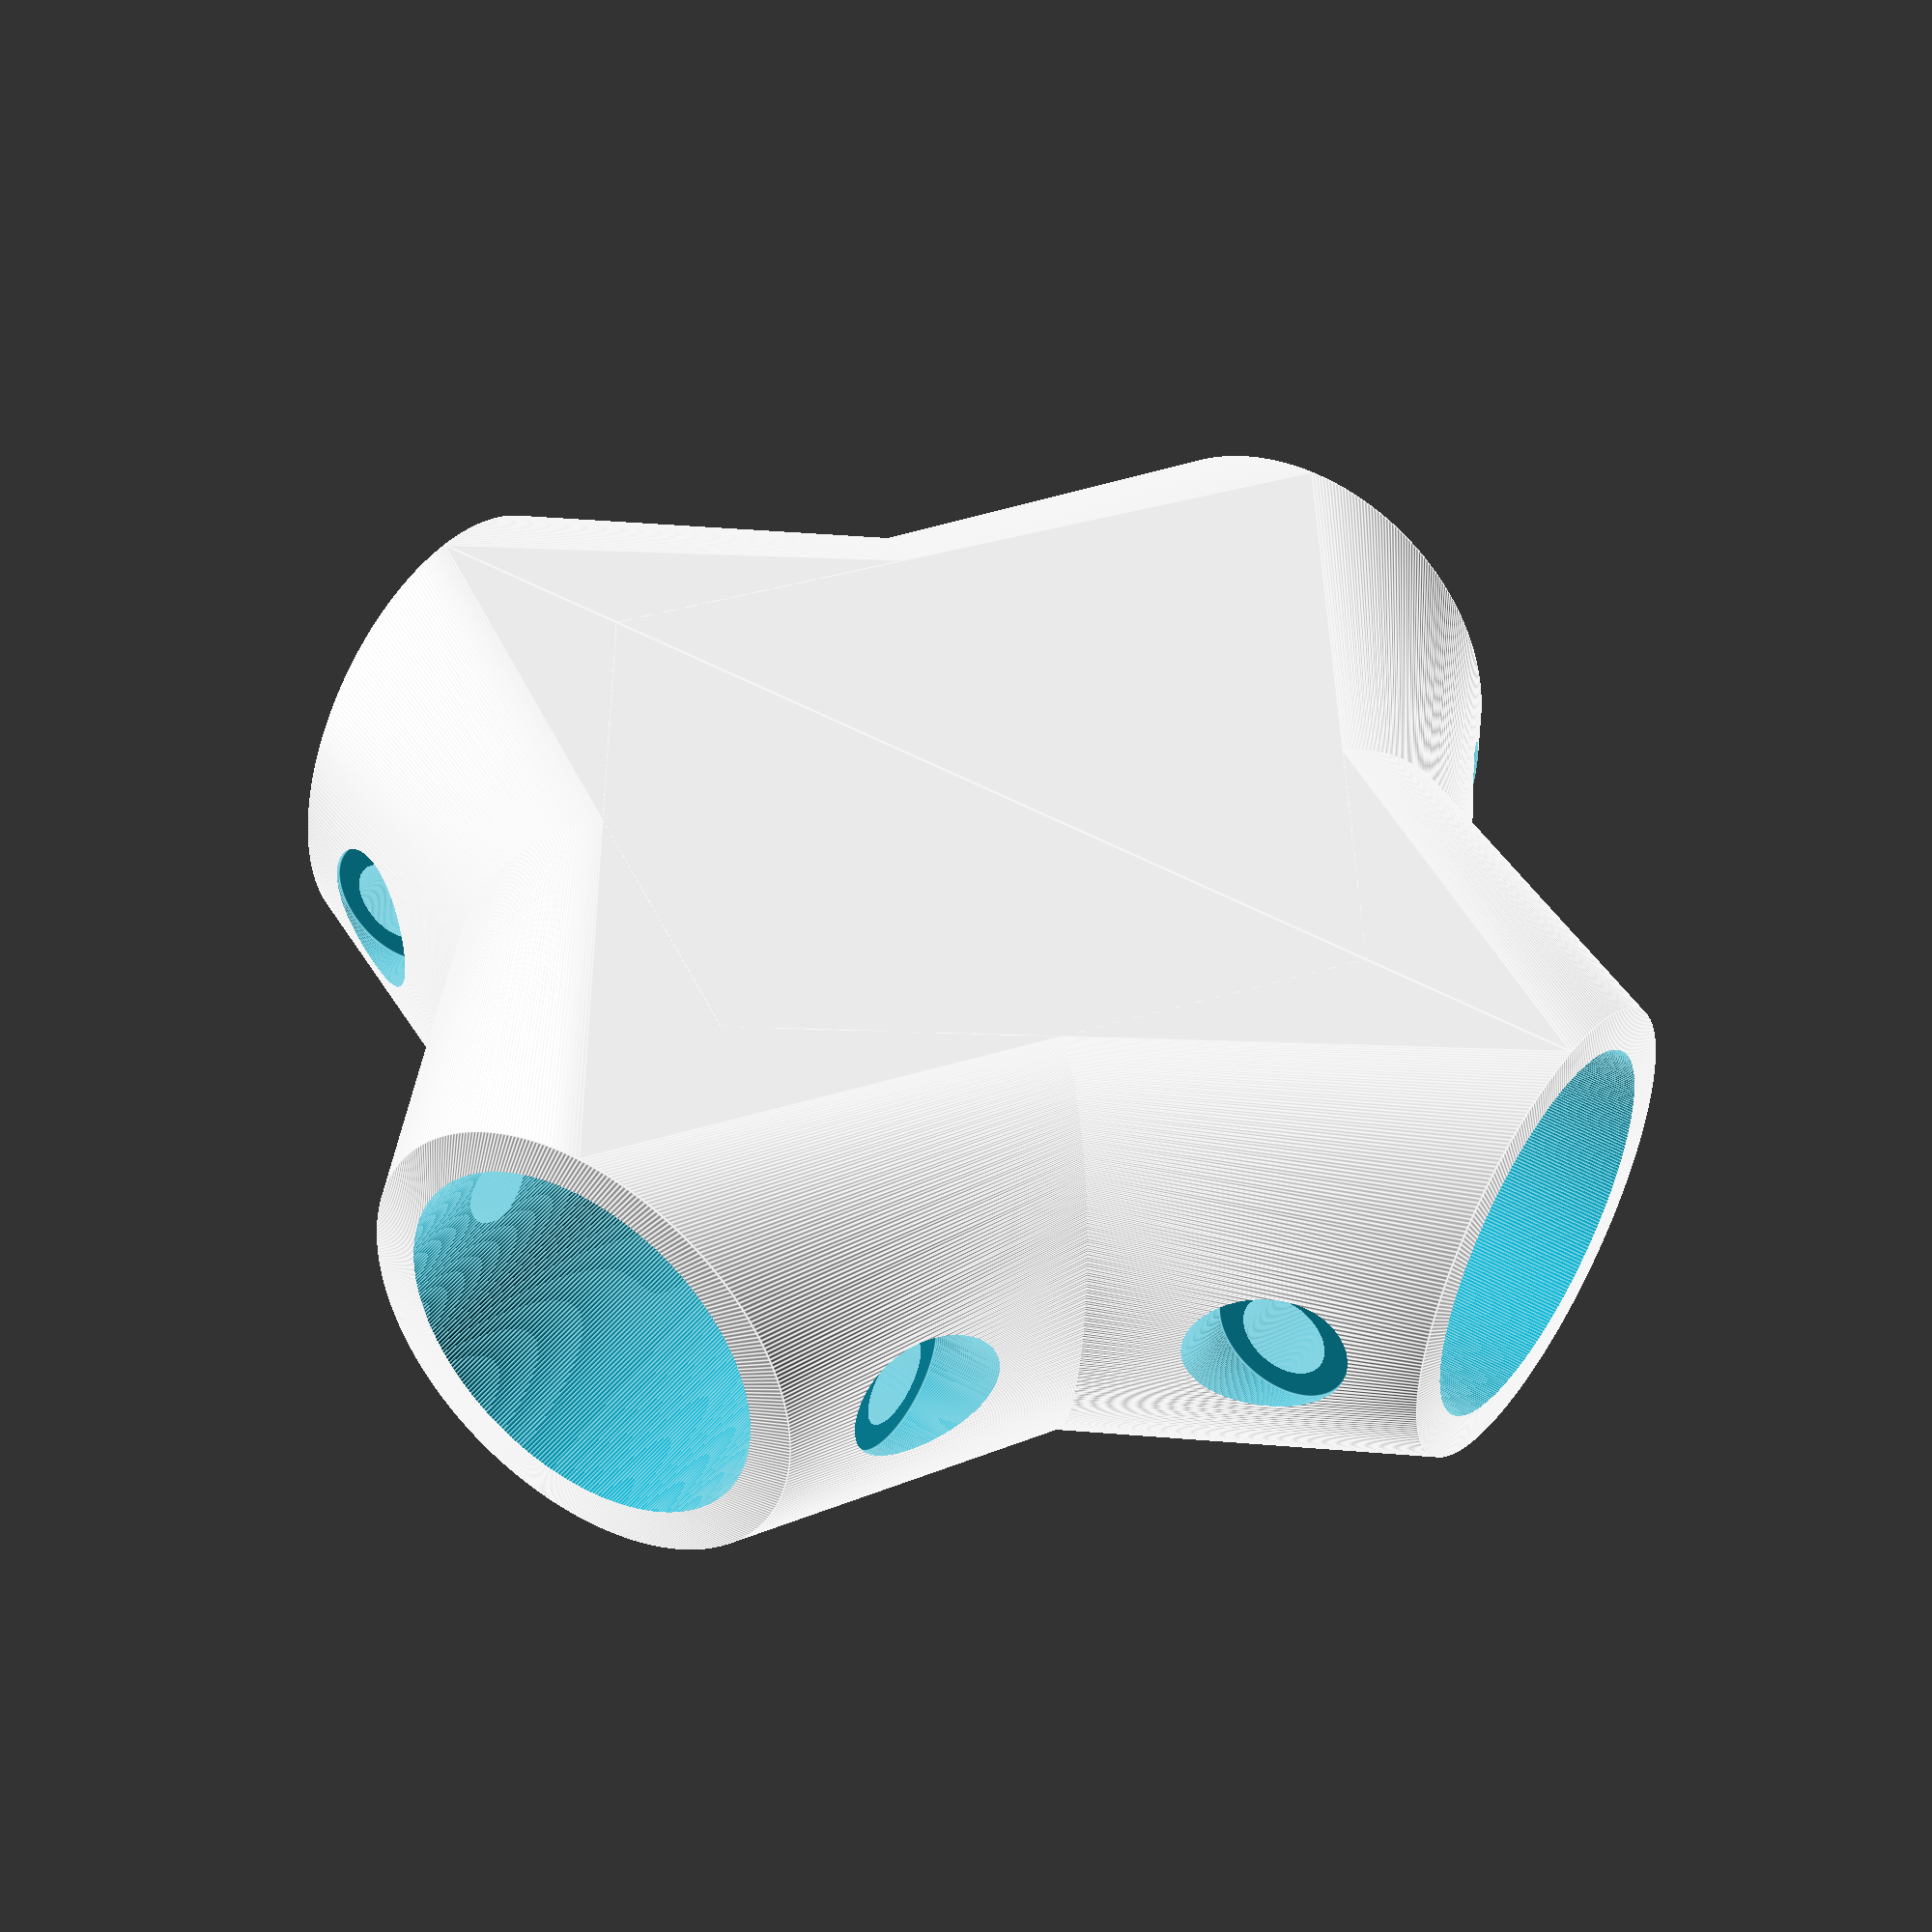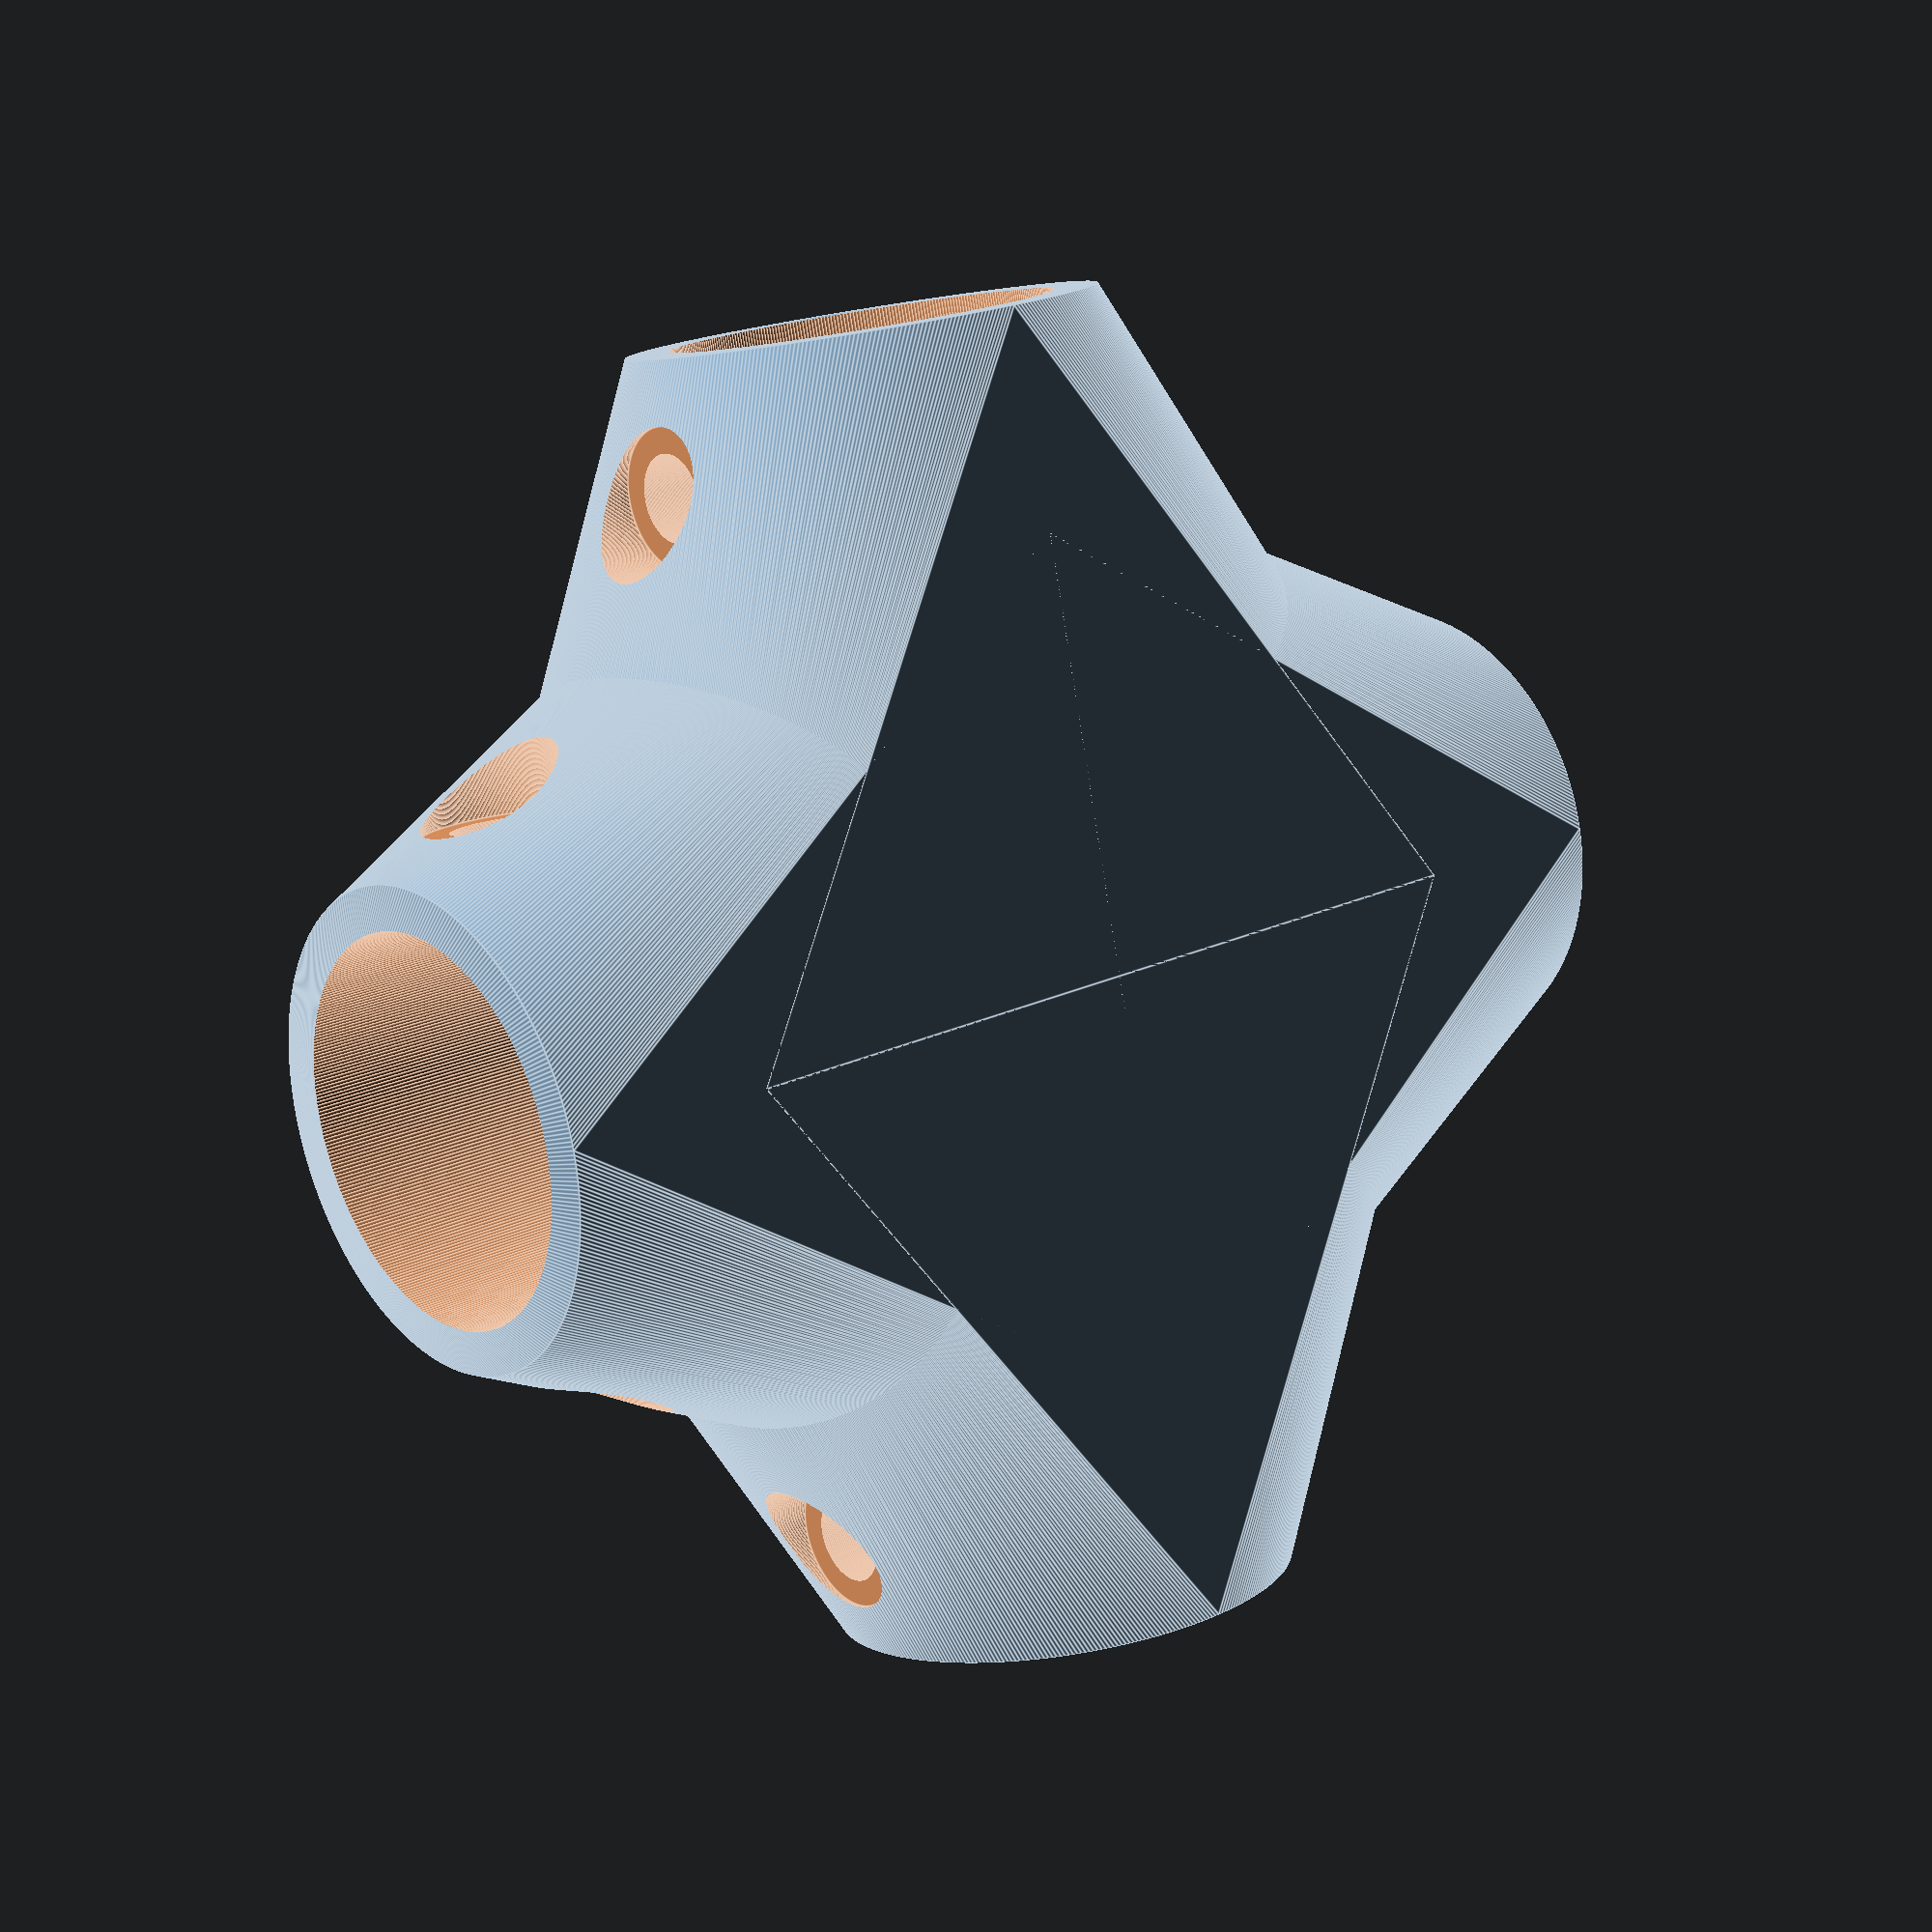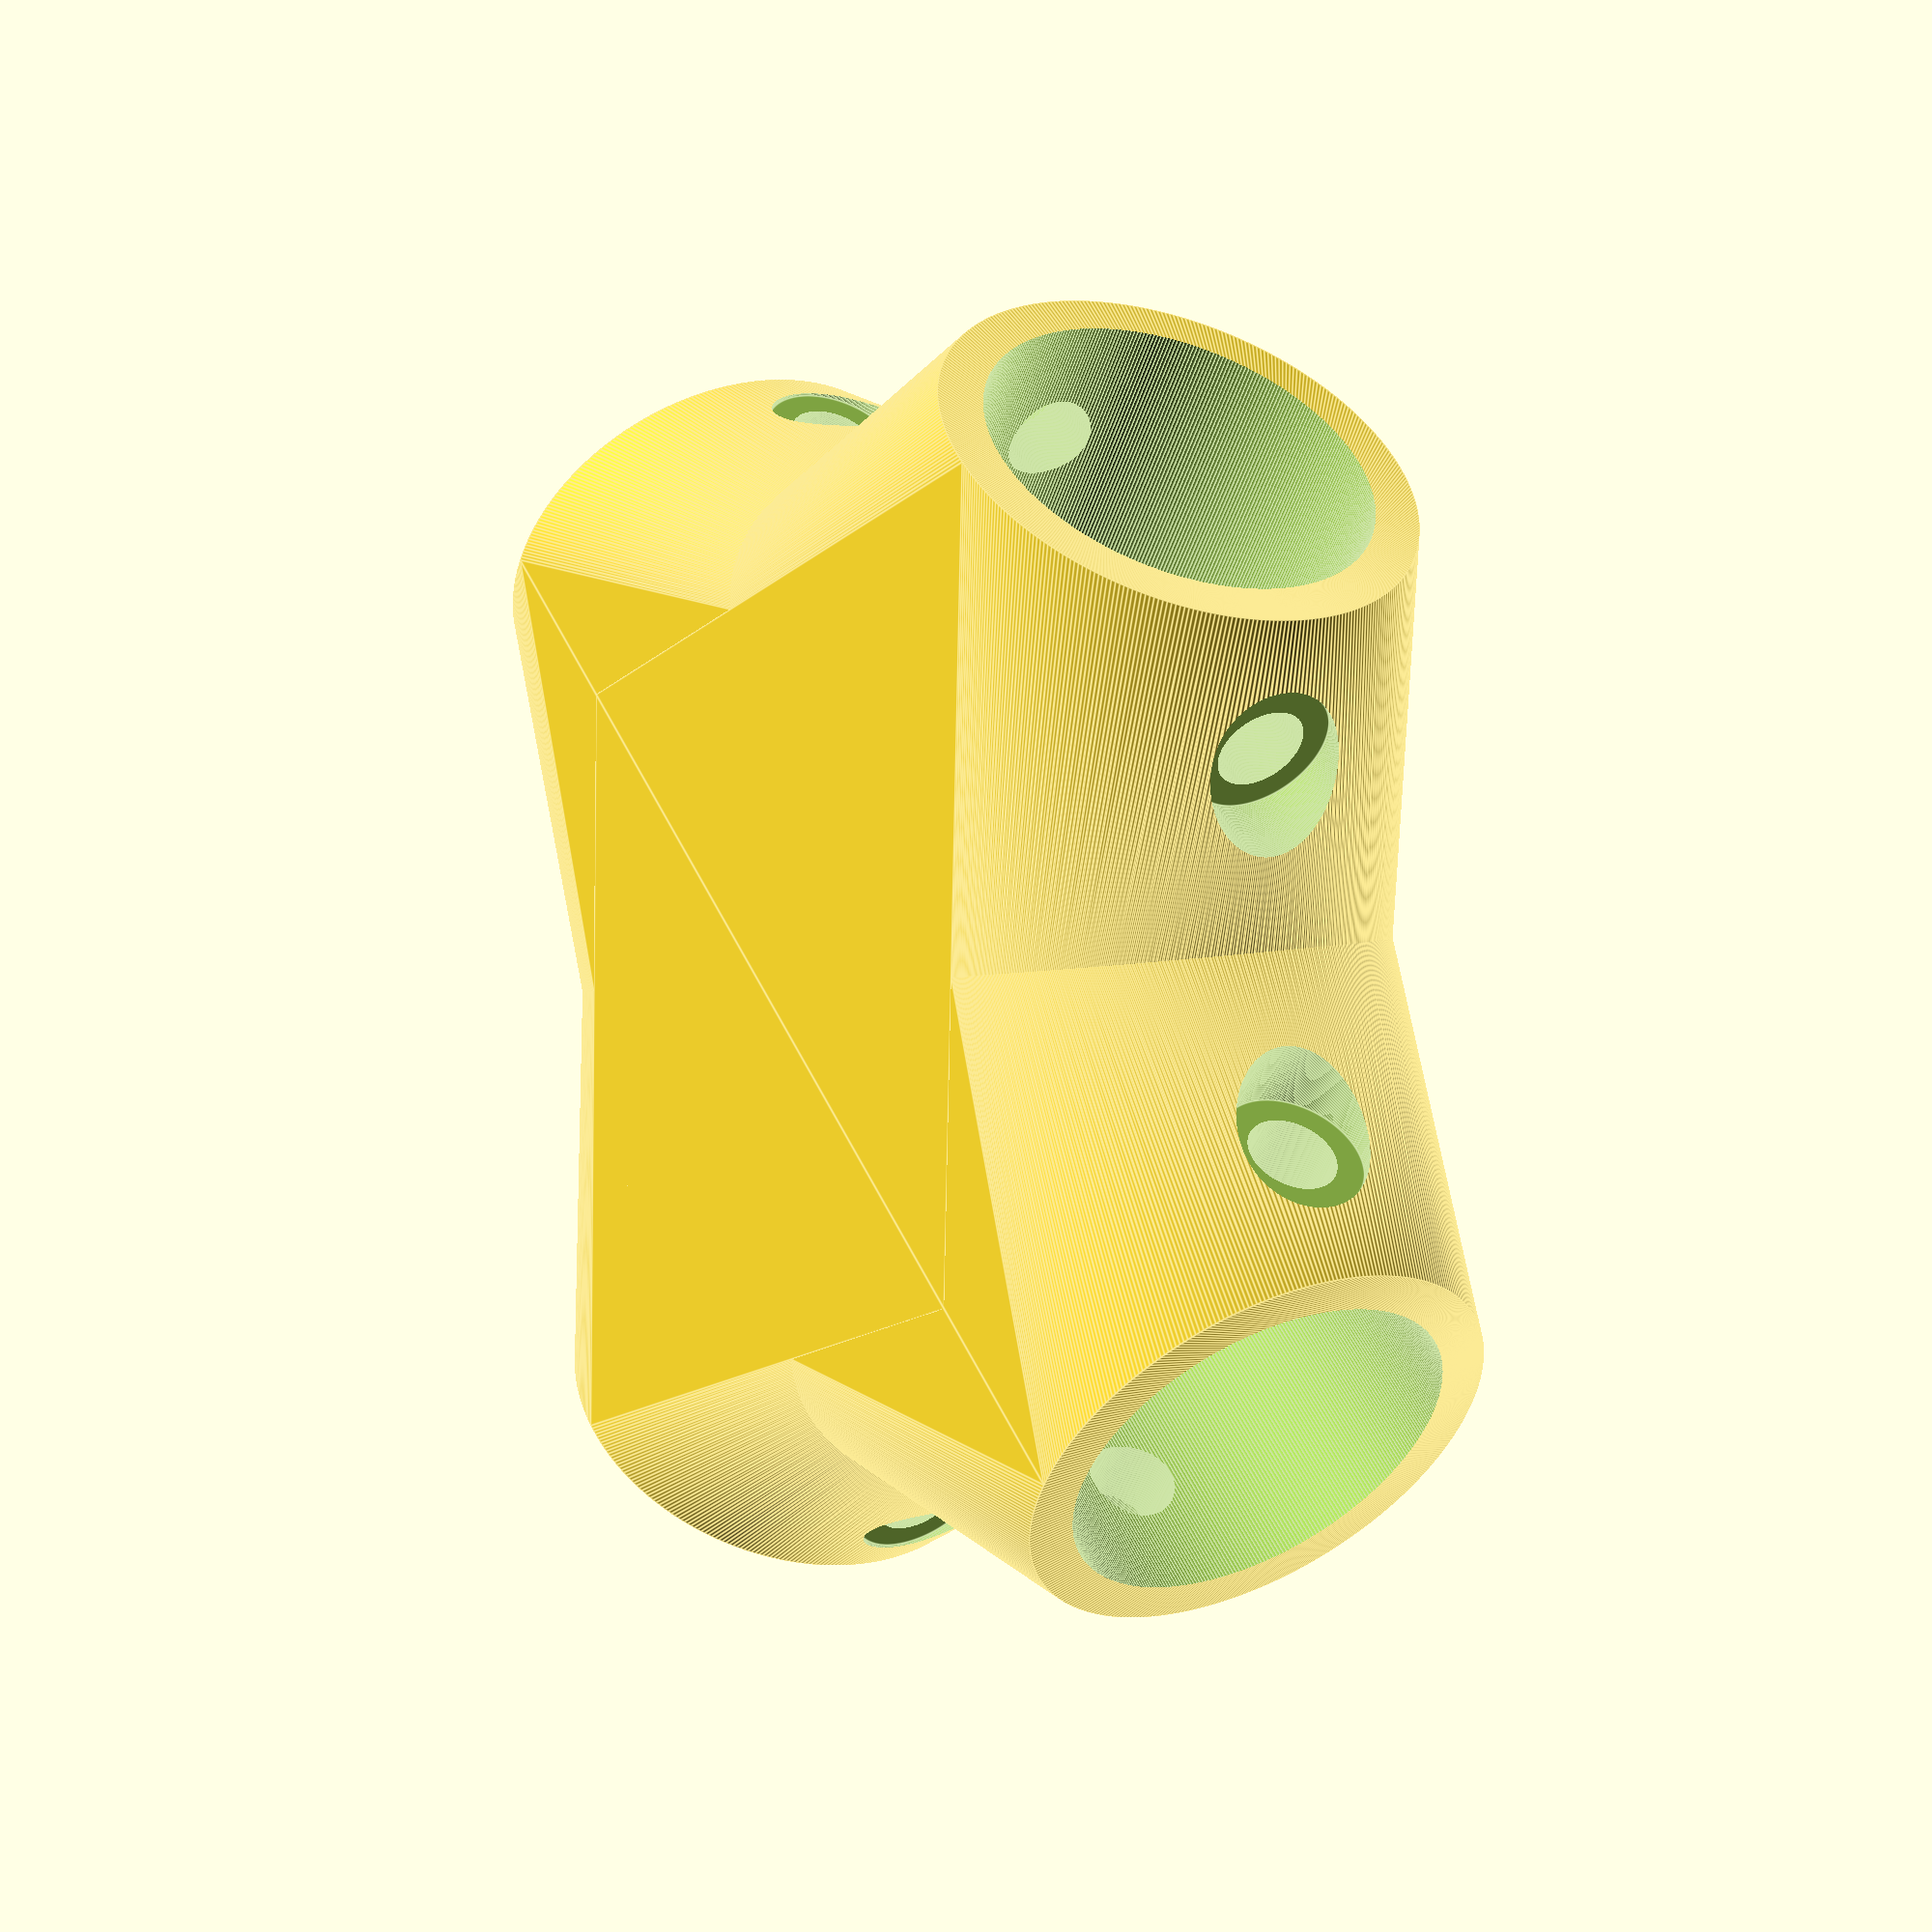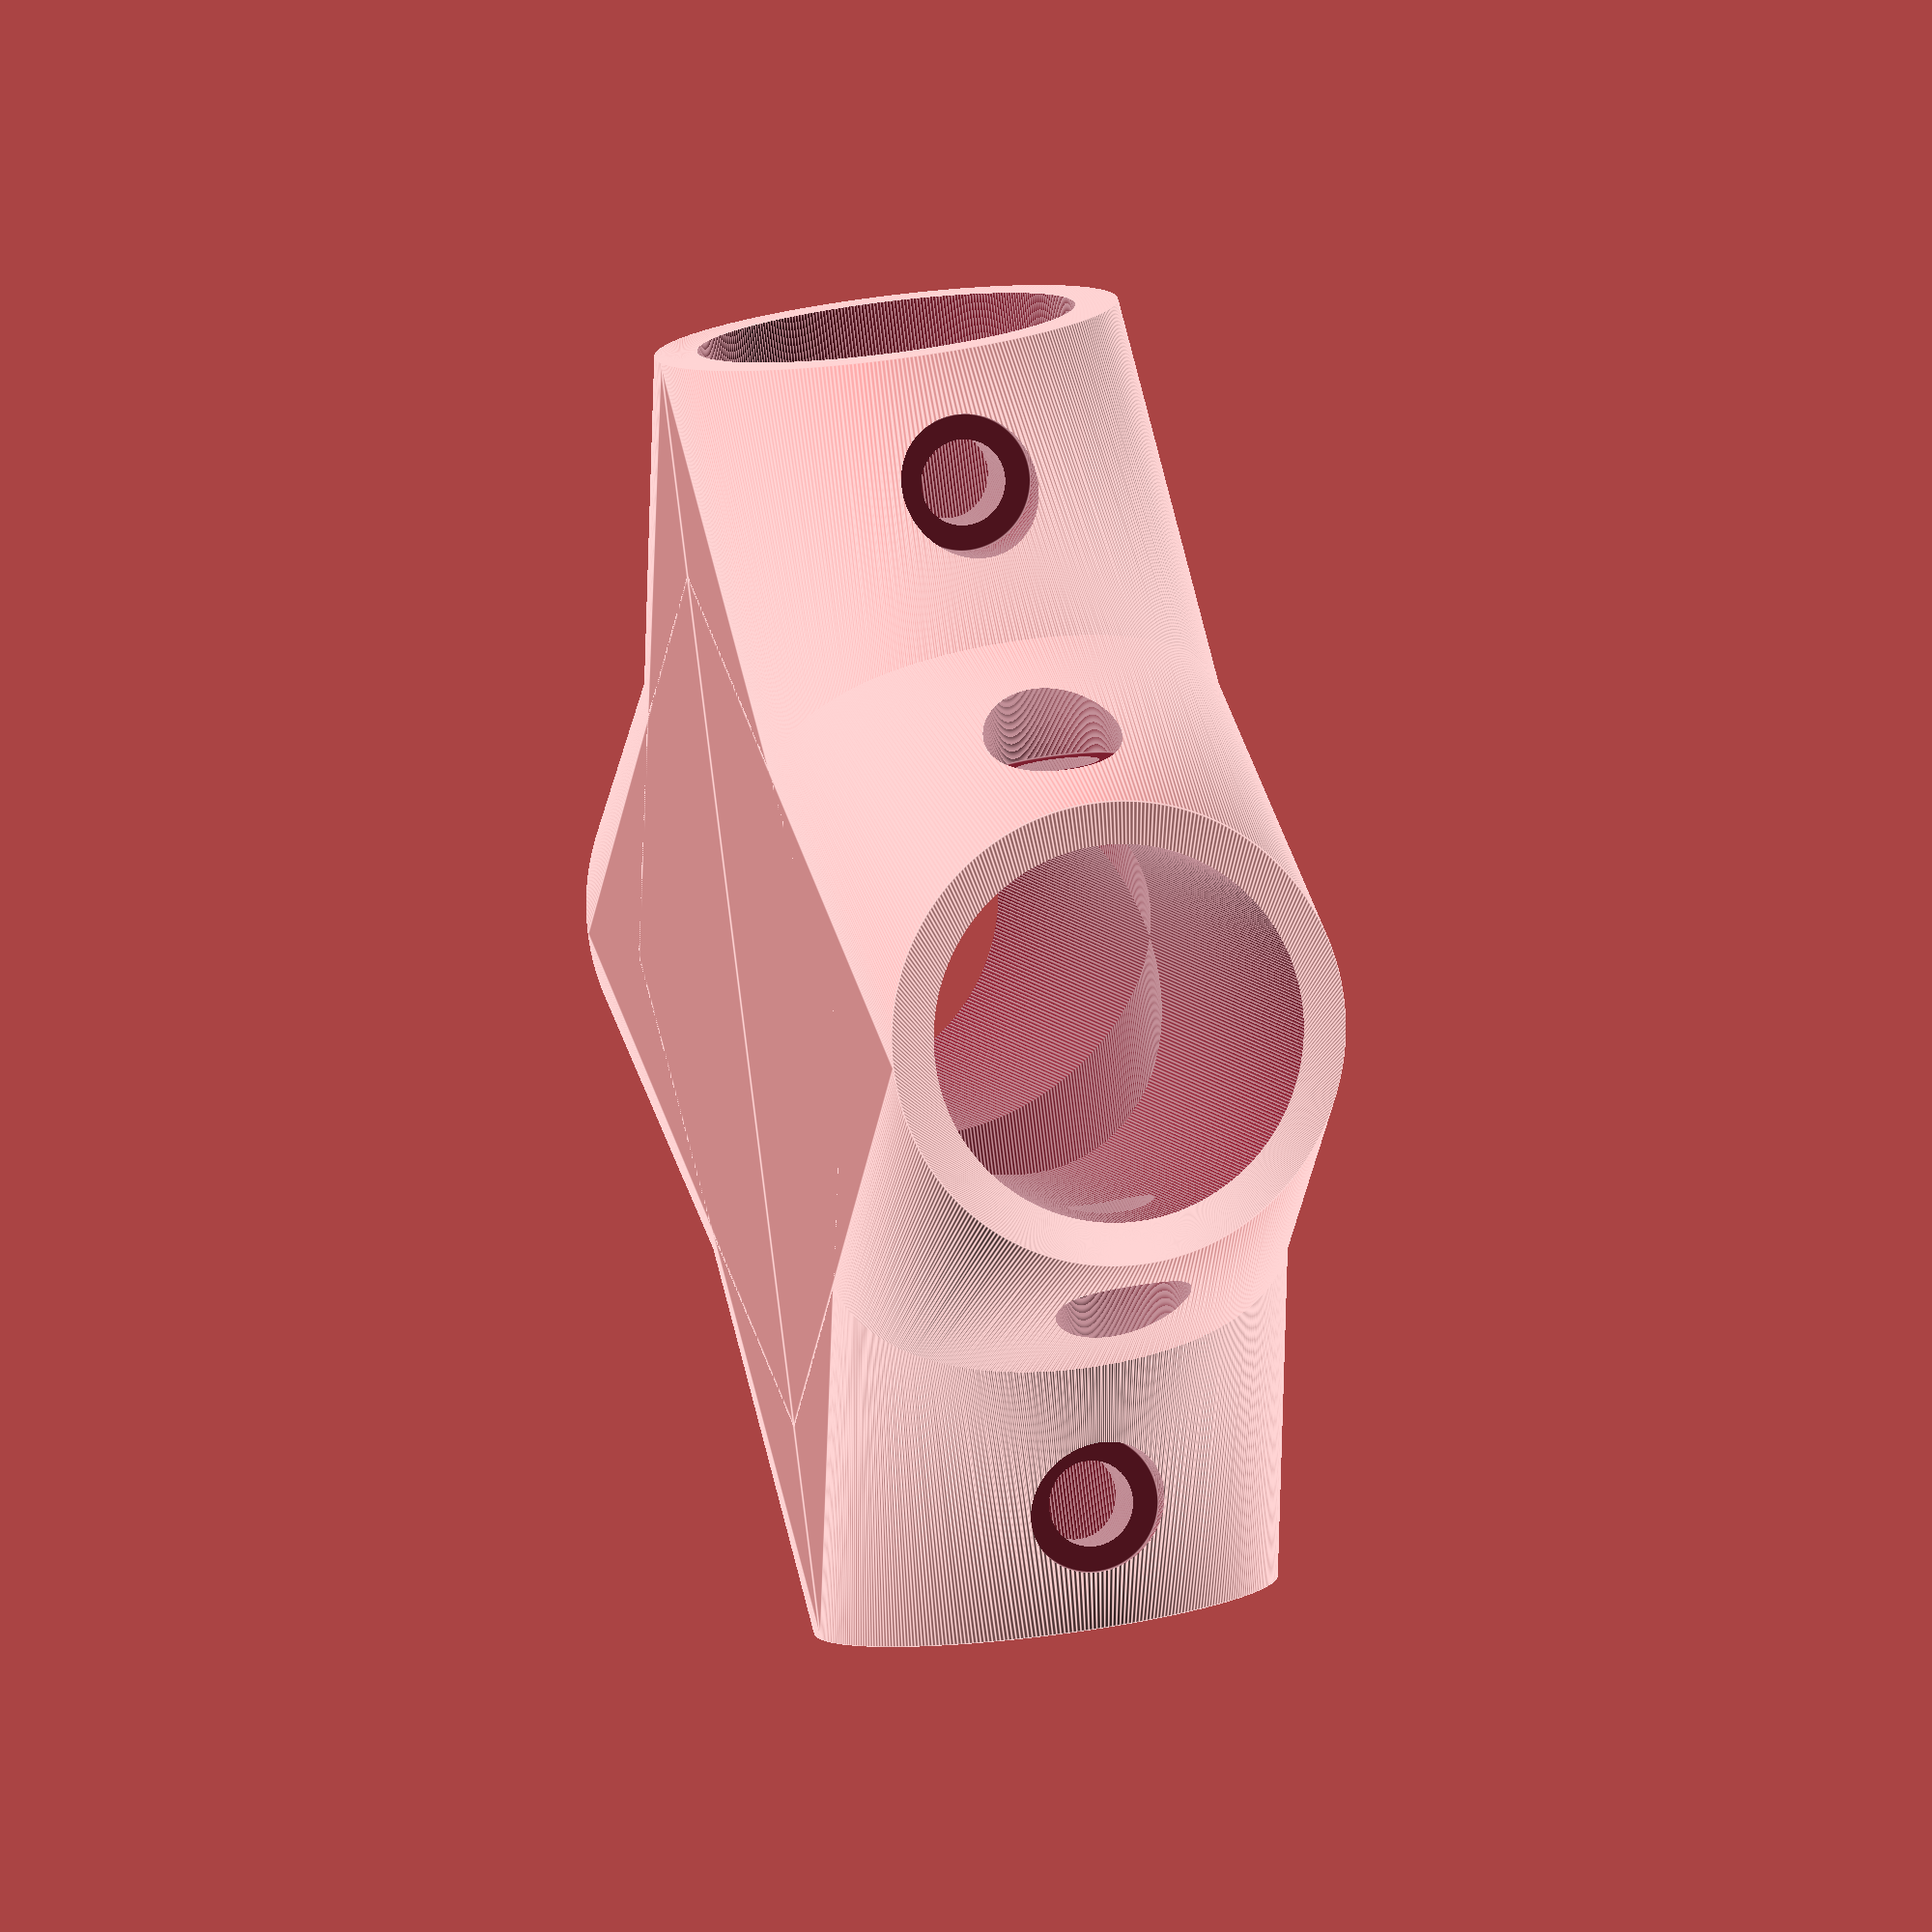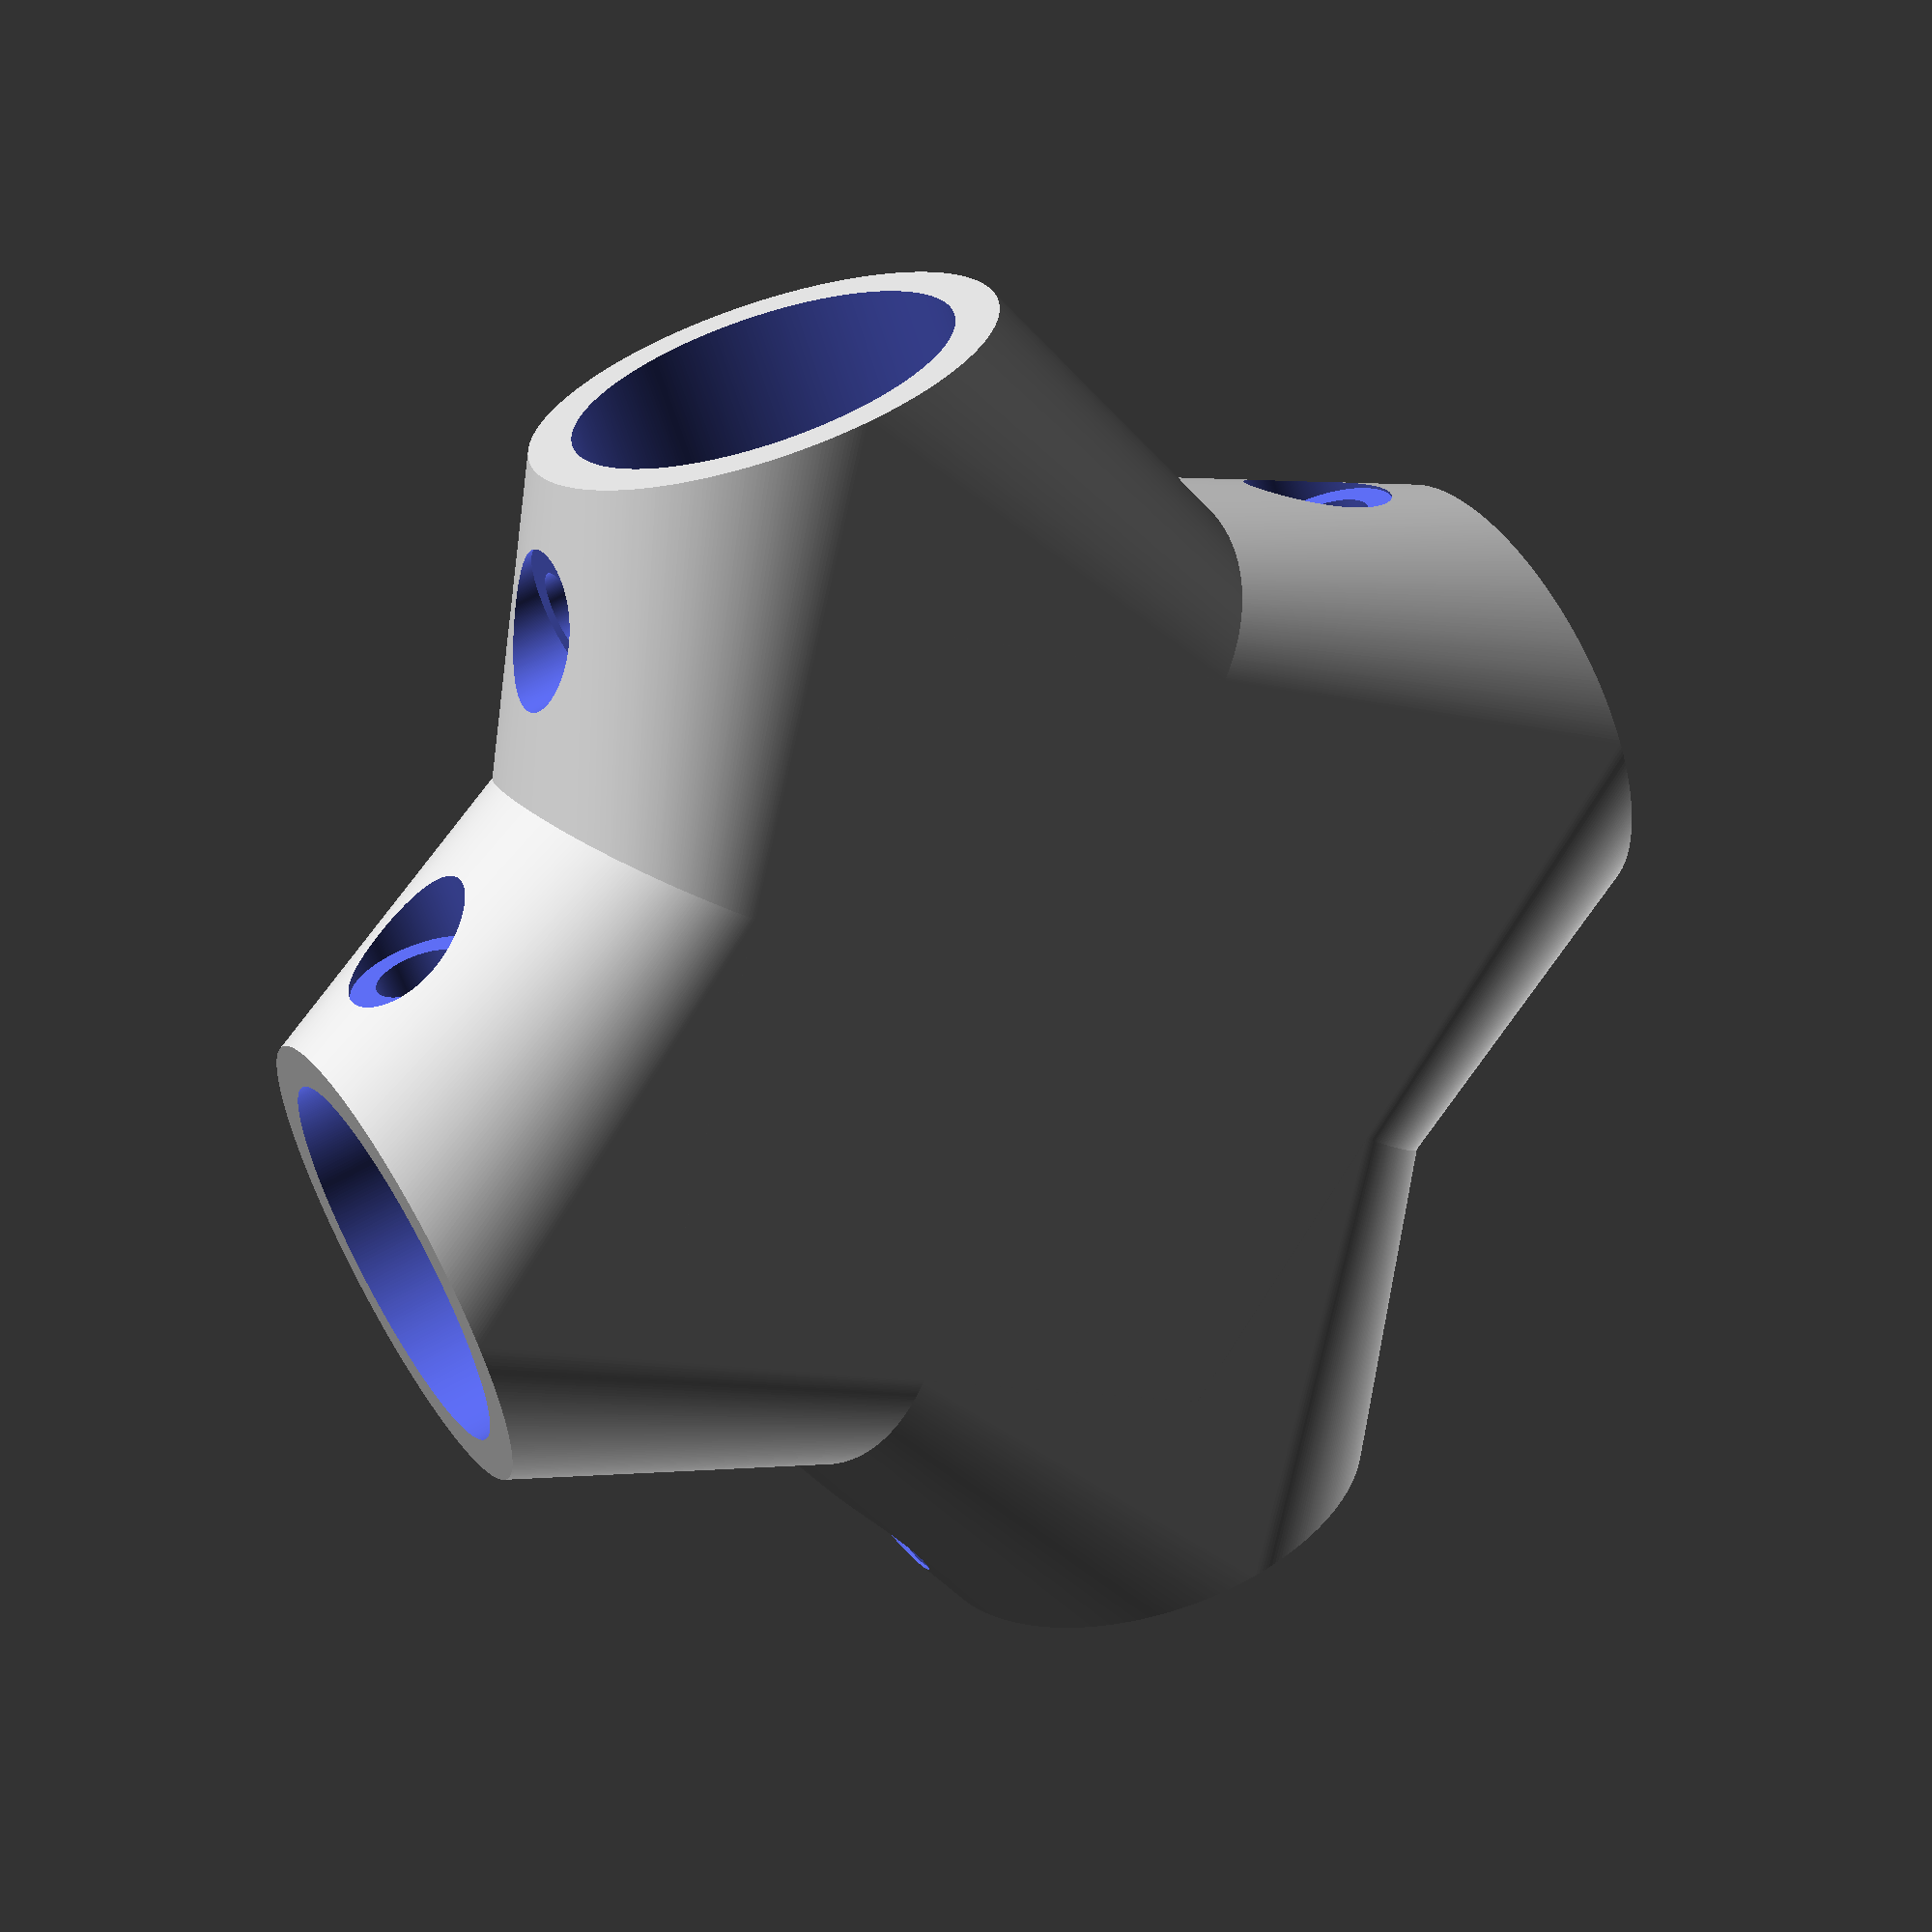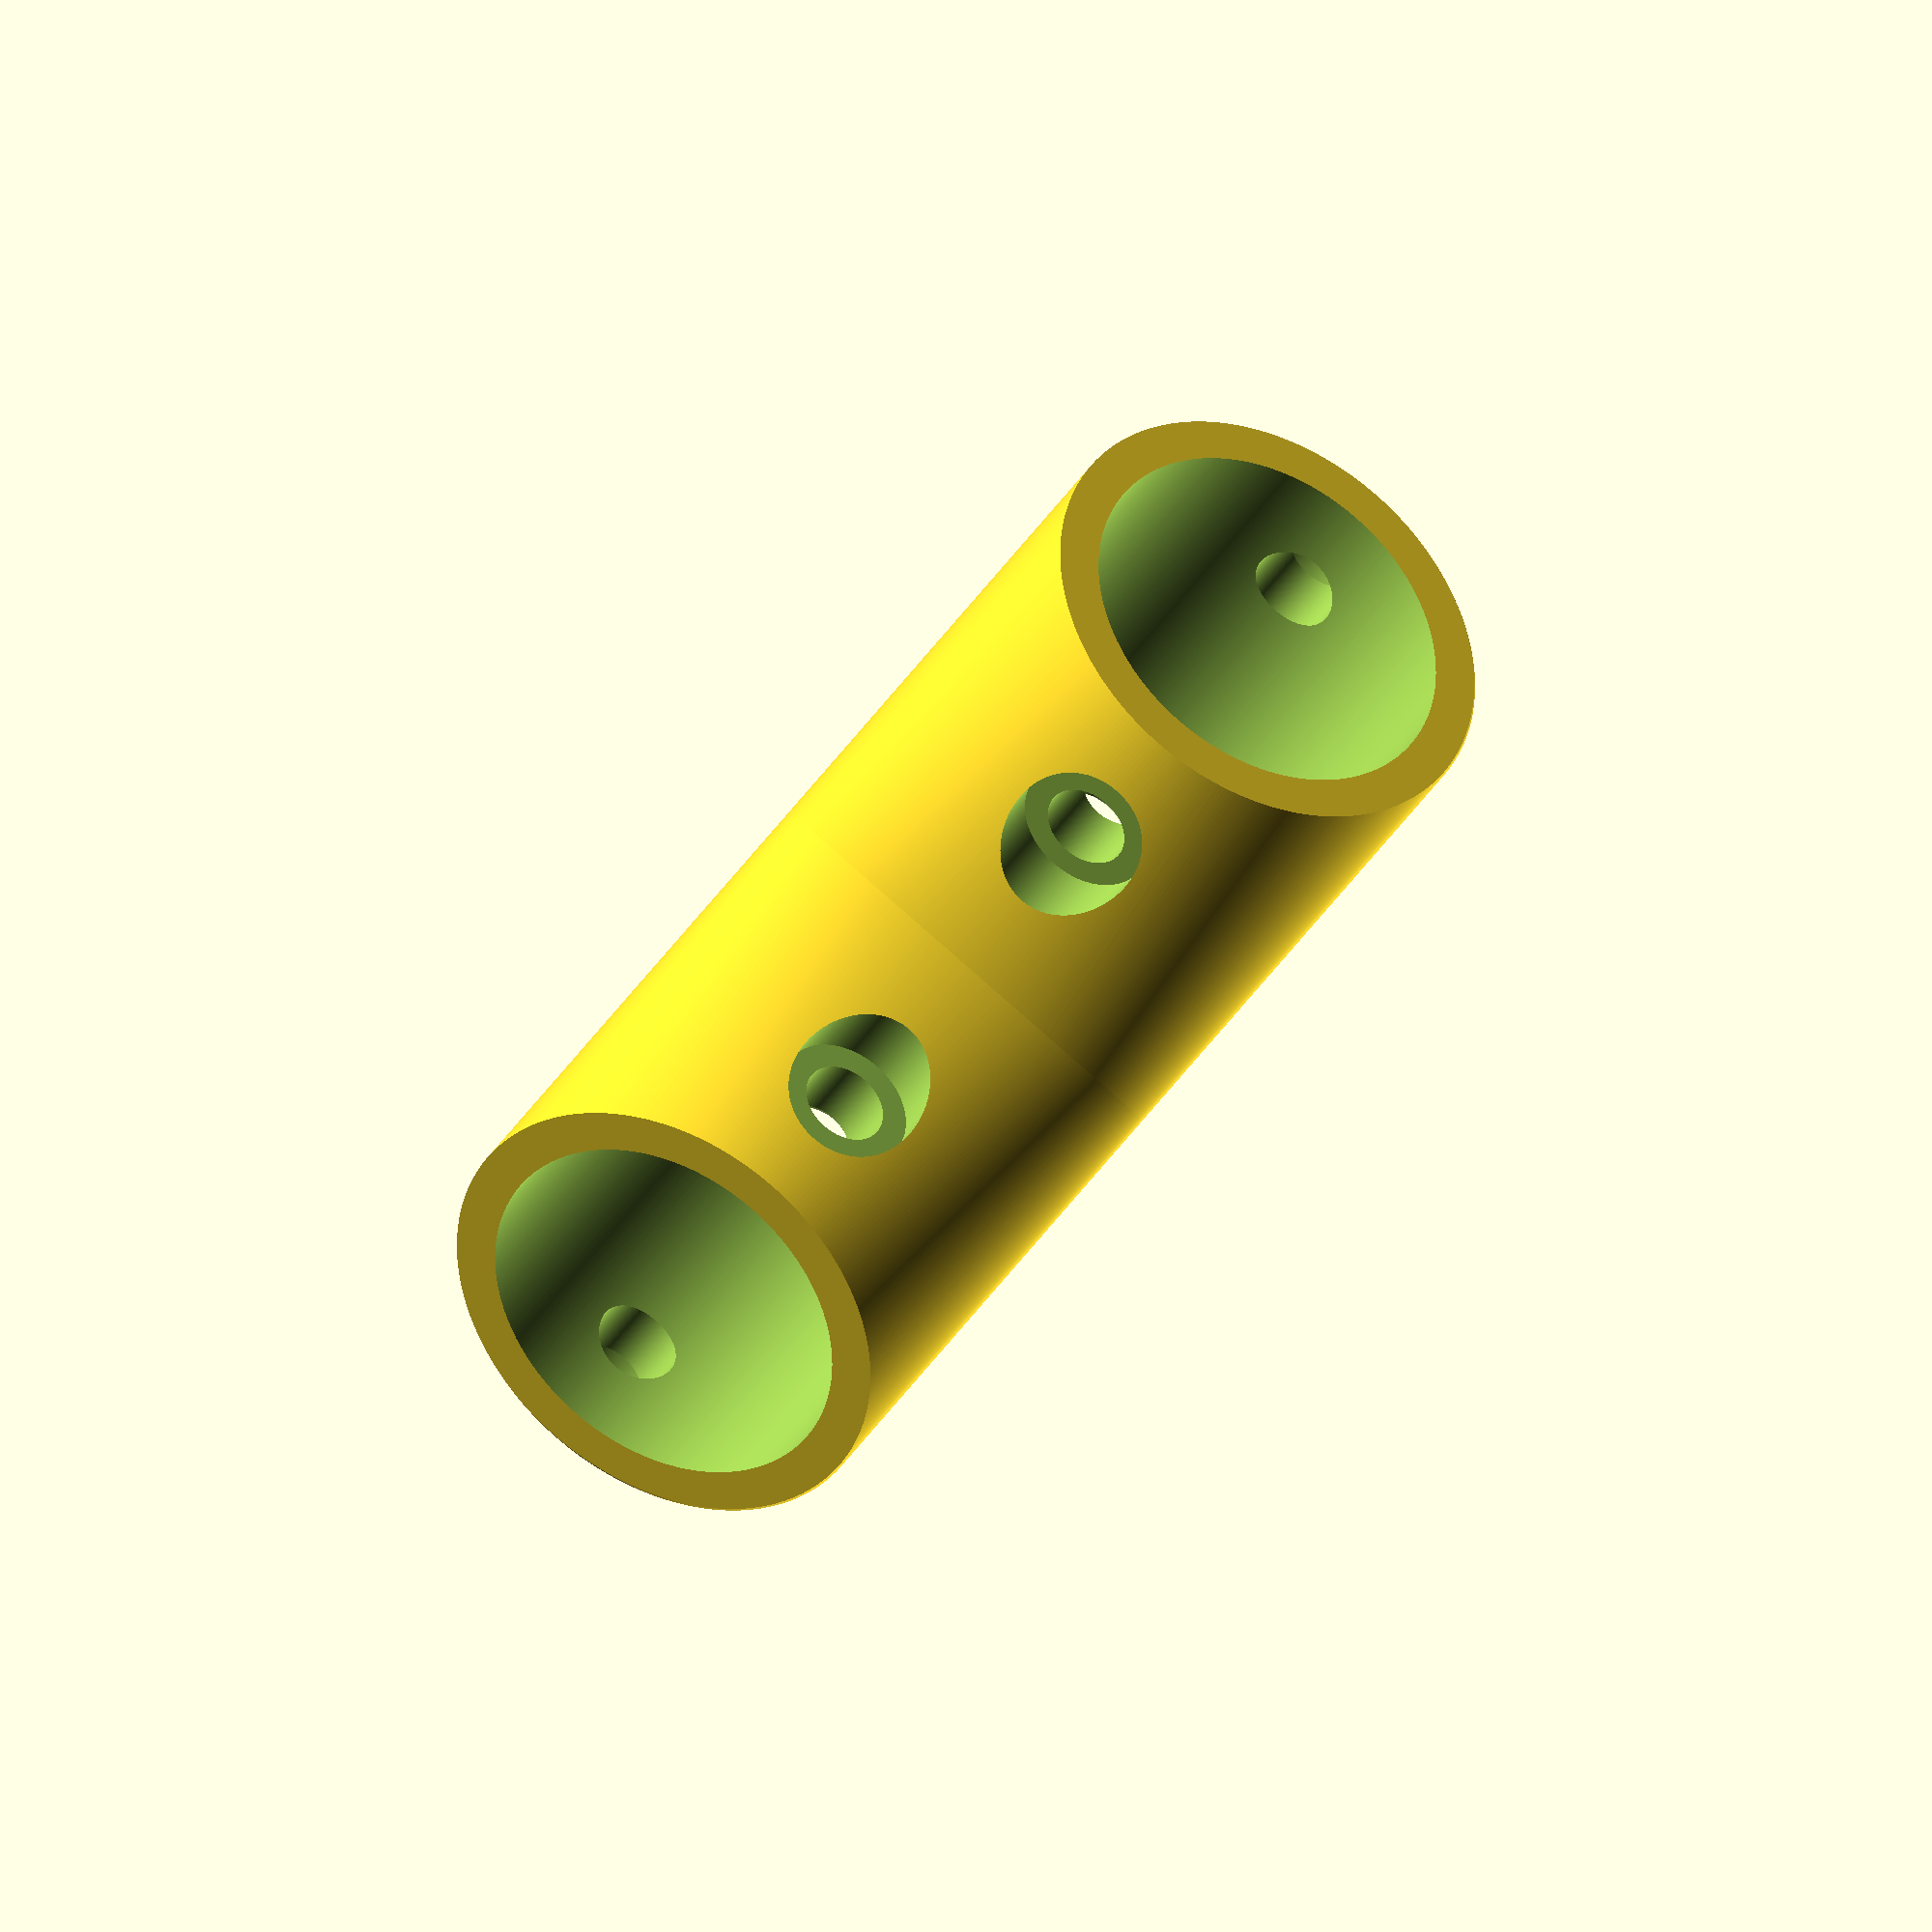
<openscad>
$fn=360;

pvc_od=22;
wall=5;

difference()
{
pos();
neg();

screw_holes();

translate([15,-30,0])
rotate([0,90,0])
cylinder(h=10,d=8);

translate([15,30,0])
rotate([0,90,0])
cylinder(h=10,d=8);

translate([14,0,22.5])
rotate([0,90,0])
cylinder(h=10,d=8);



translate([-25,-30,0])
rotate([0,90,0])
cylinder(h=10,d=8);

translate([-25,30,0])
rotate([0,90,0])
cylinder(h=10,d=8);


translate([-25,0,22.5])
rotate([0,90,0])
cylinder(h=11,d=8);




translate([-30,-15,0])
rotate([90,0,0])
cylinder(h=10,d=8);

translate([30,-15,0])
rotate([90,0,0])
cylinder(h=10,d=8);

translate([0,-14,22.5])
rotate([90,0,0])
cylinder(h=10,d=8);




translate([-30,25,0])
rotate([90,0,0])
cylinder(h=10,d=8);

translate([30,25,0])
rotate([90,0,0])
cylinder(h=10,d=8);

translate([0,24,22.5])
rotate([90,0,0])
cylinder(h=10,d=8);

}




module screw_holes()
{
translate([-50,-30,0])
rotate([0,90,0])
cylinder(h=100,d=5);

translate([-50,30,0])
rotate([0,90,0])
cylinder(h=100,d=5);

translate([-50,0,22.5])
rotate([0,90,0])
cylinder(h=100,d=5);


translate([-30,50,0])
rotate([90,0,0])
cylinder(h=100,d=5);

translate([30,50,0])
rotate([90,0,0])
cylinder(h=100,d=5);

translate([0,50,22.5])
rotate([90,0,0])
cylinder(h=100,d=5);
}


module neg()
{

translate([0,51,0])
rotate([90,0,0])
cylinder(h=102,d=pvc_od);

translate([-51,0,0])
rotate([0,90,0])
cylinder(h=102,d=pvc_od);

}

module pos()
{

hull()
{
translate([0,37.5,0])
rotate([90,0,0])
cylinder(h=75,d=pvc_od+5);

translate([-25,0,0])
rotate([0,90,0])
cylinder(h=50,d=pvc_od+5);
}

hull()
{
translate([0,25,0])
rotate([90,0,0])
cylinder(h=50,d=pvc_od+5);

translate([-37.5,0,0])
rotate([0,90,0])
cylinder(h=75,d=pvc_od+5);
}


}



</openscad>
<views>
elev=228.7 azim=57.0 roll=2.9 proj=p view=edges
elev=176.9 azim=258.3 roll=219.1 proj=p view=edges
elev=351.2 azim=233.9 roll=239.0 proj=p view=edges
elev=145.4 azim=27.6 roll=285.4 proj=o view=edges
elev=342.1 azim=199.2 roll=153.9 proj=p view=wireframe
elev=270.2 azim=314.9 roll=311.1 proj=o view=wireframe
</views>
